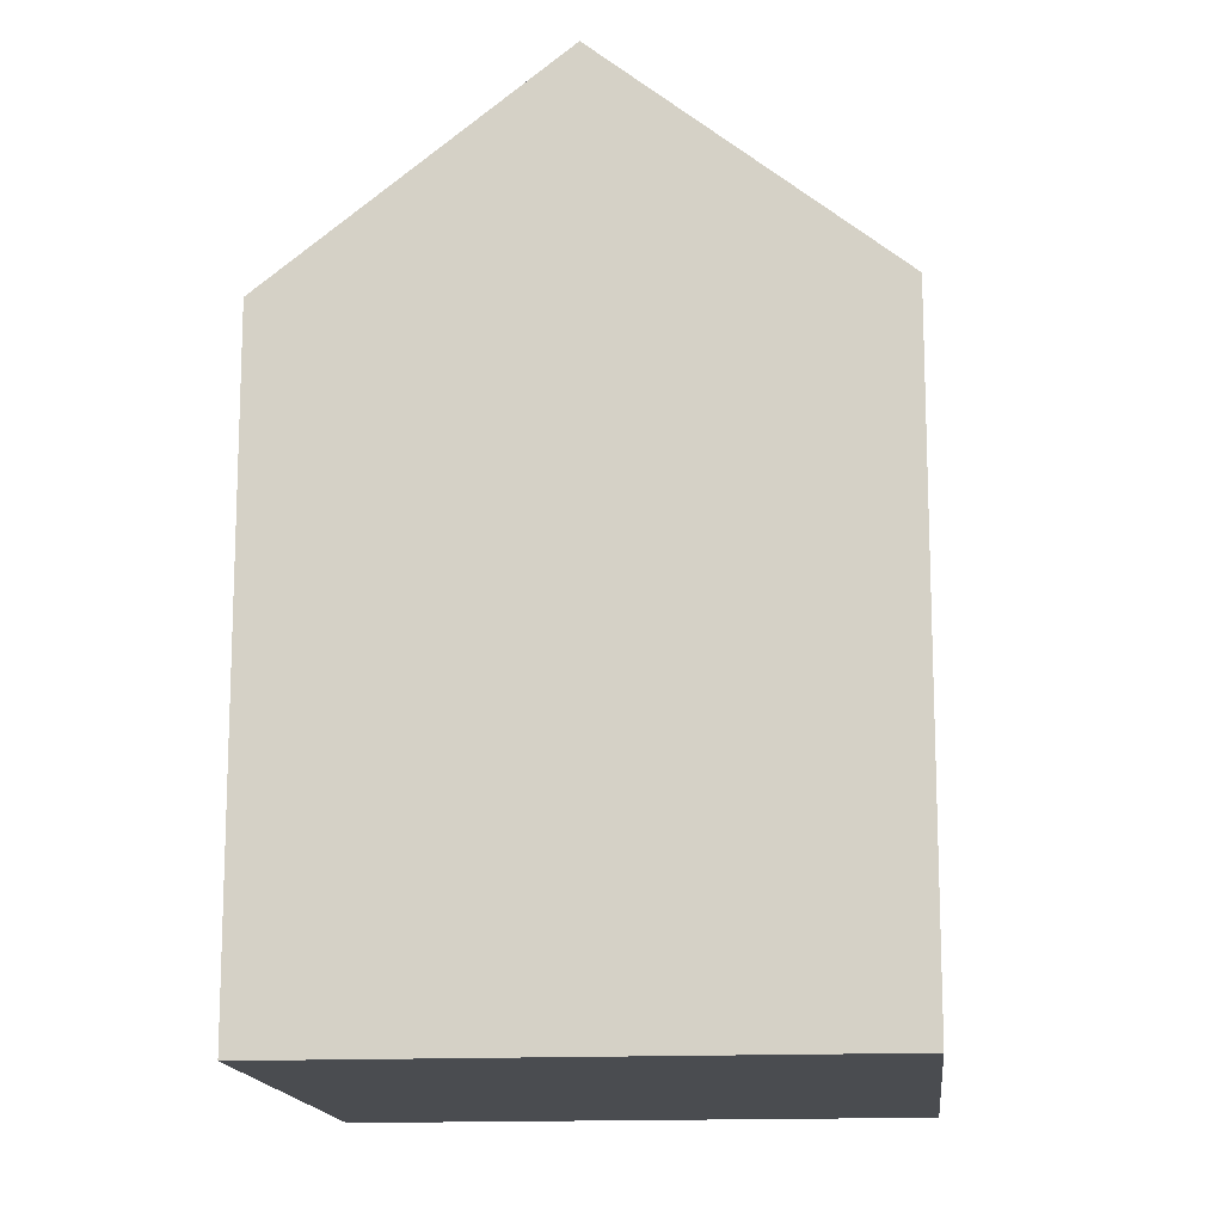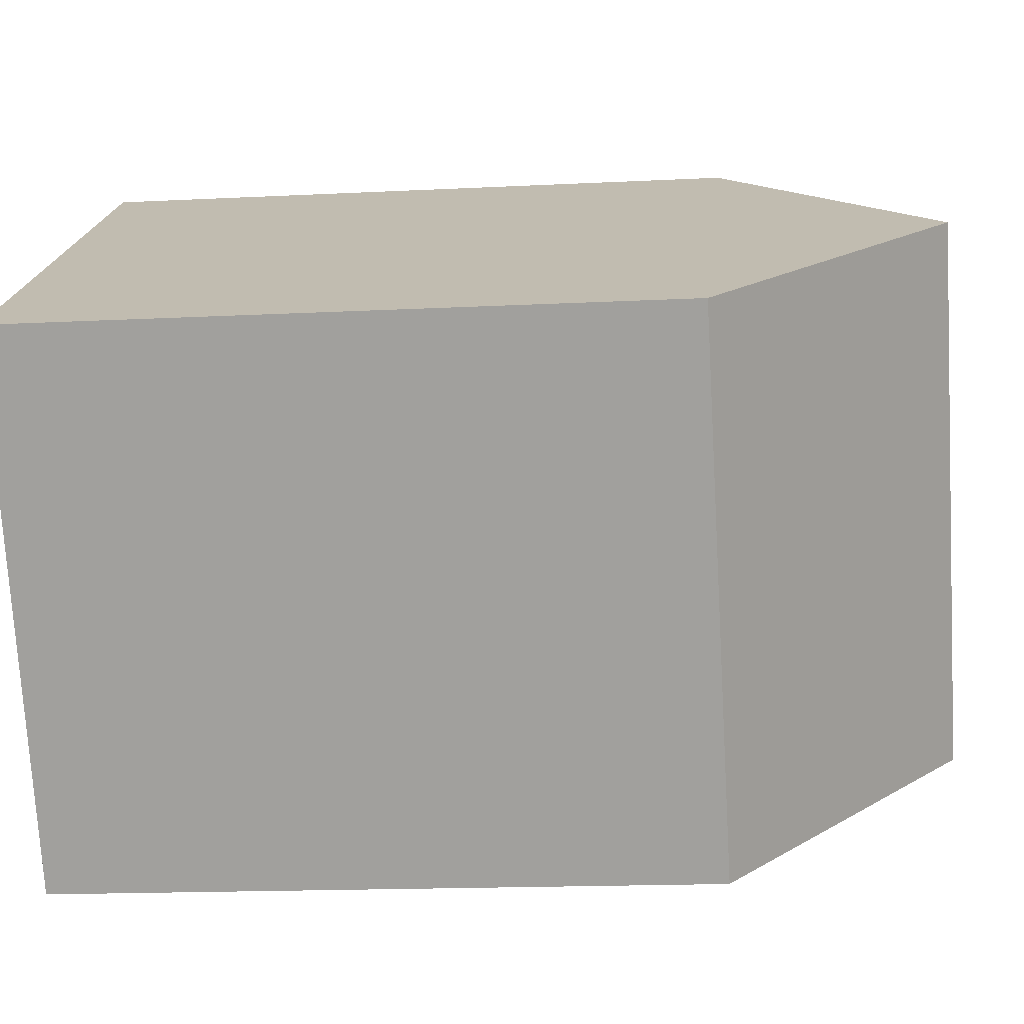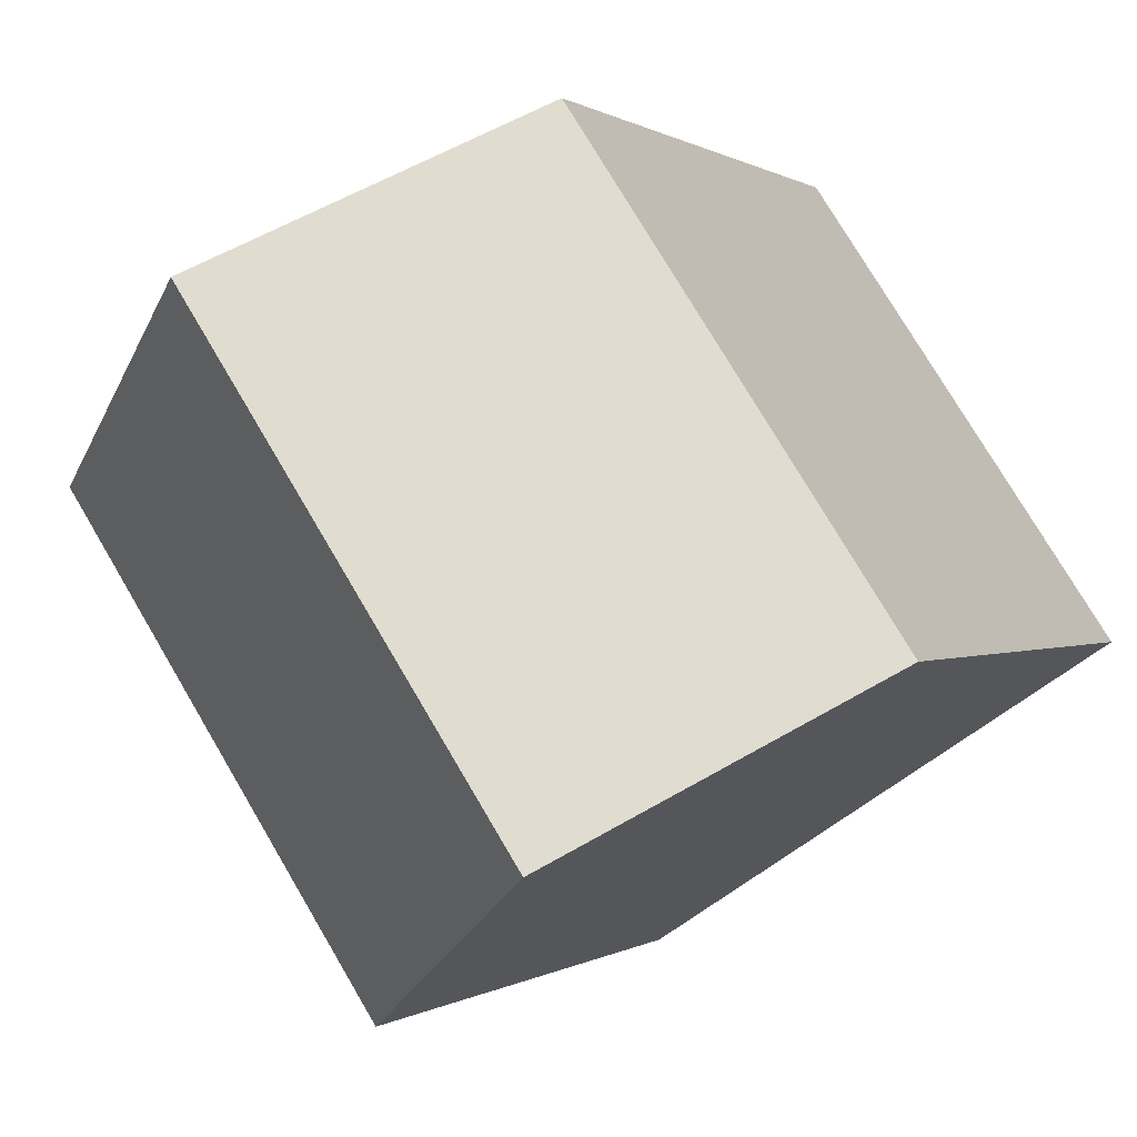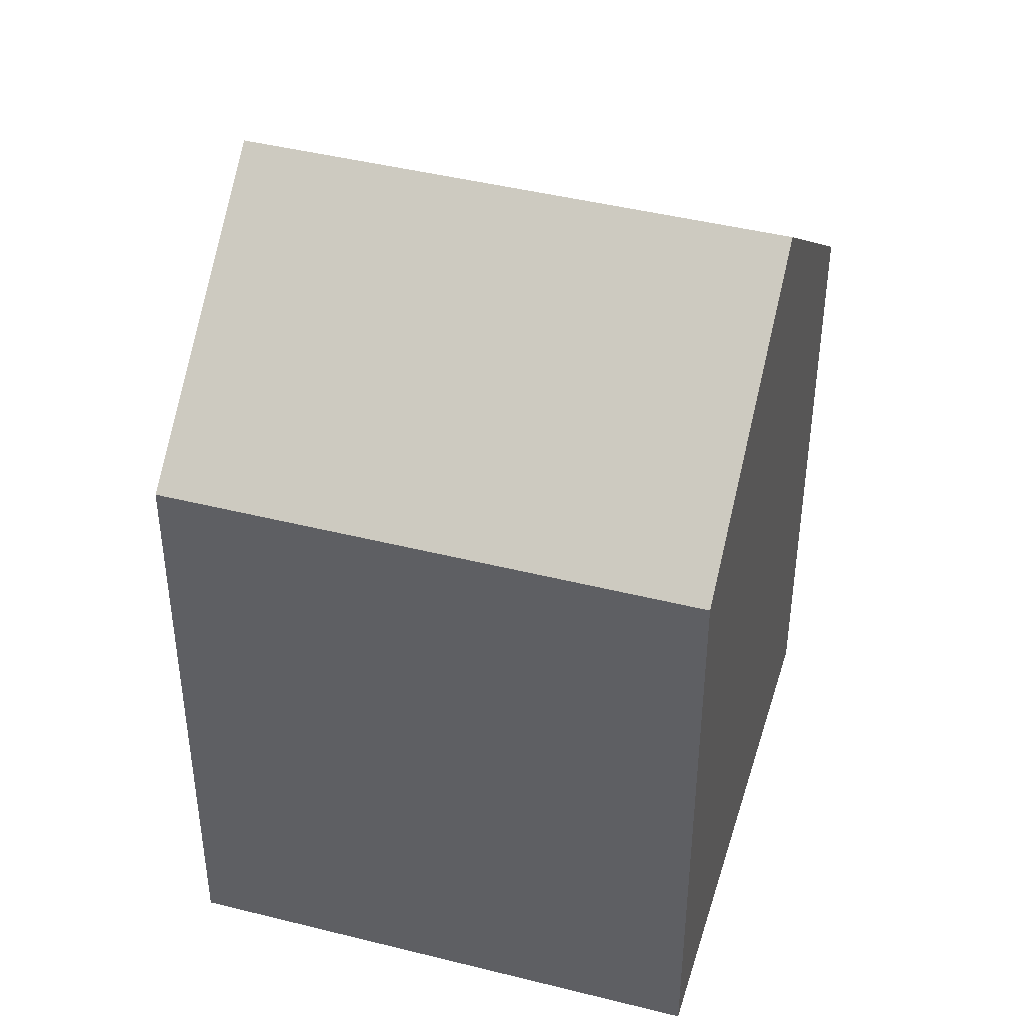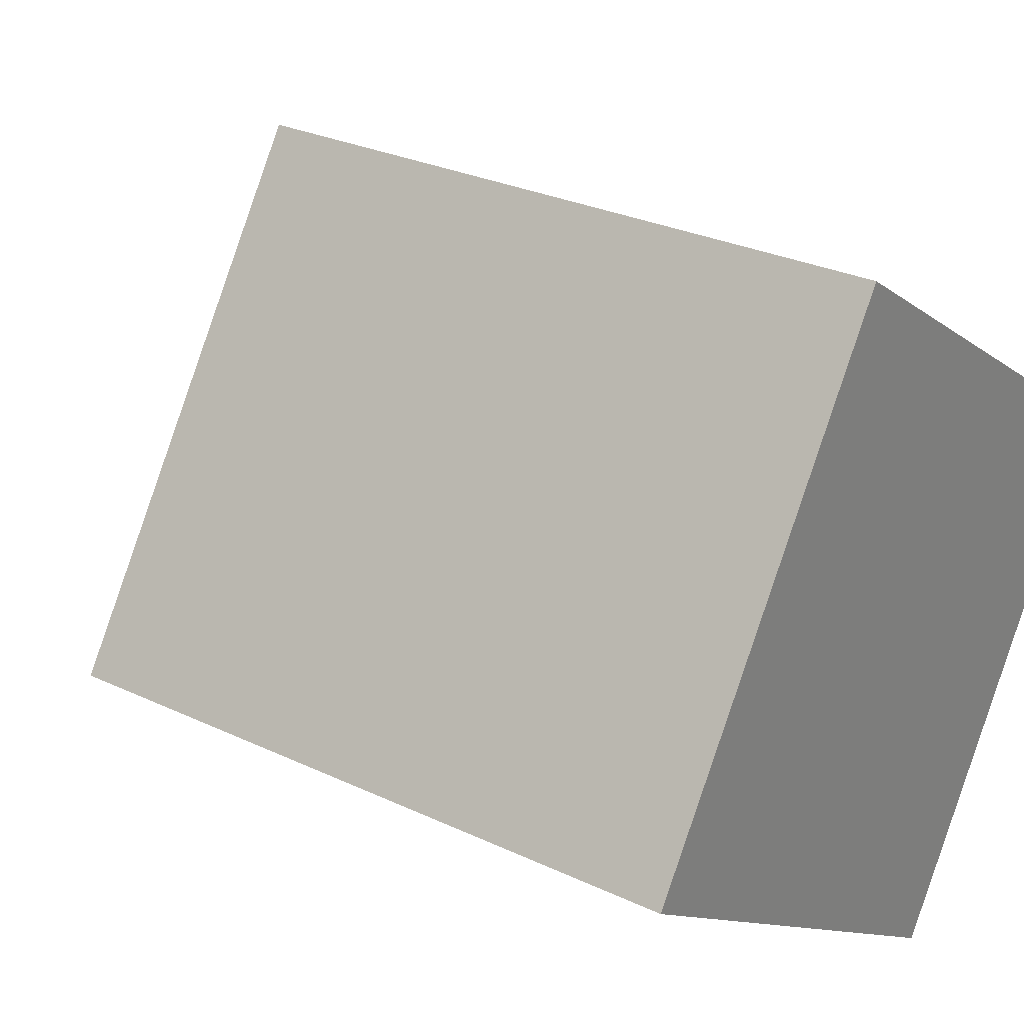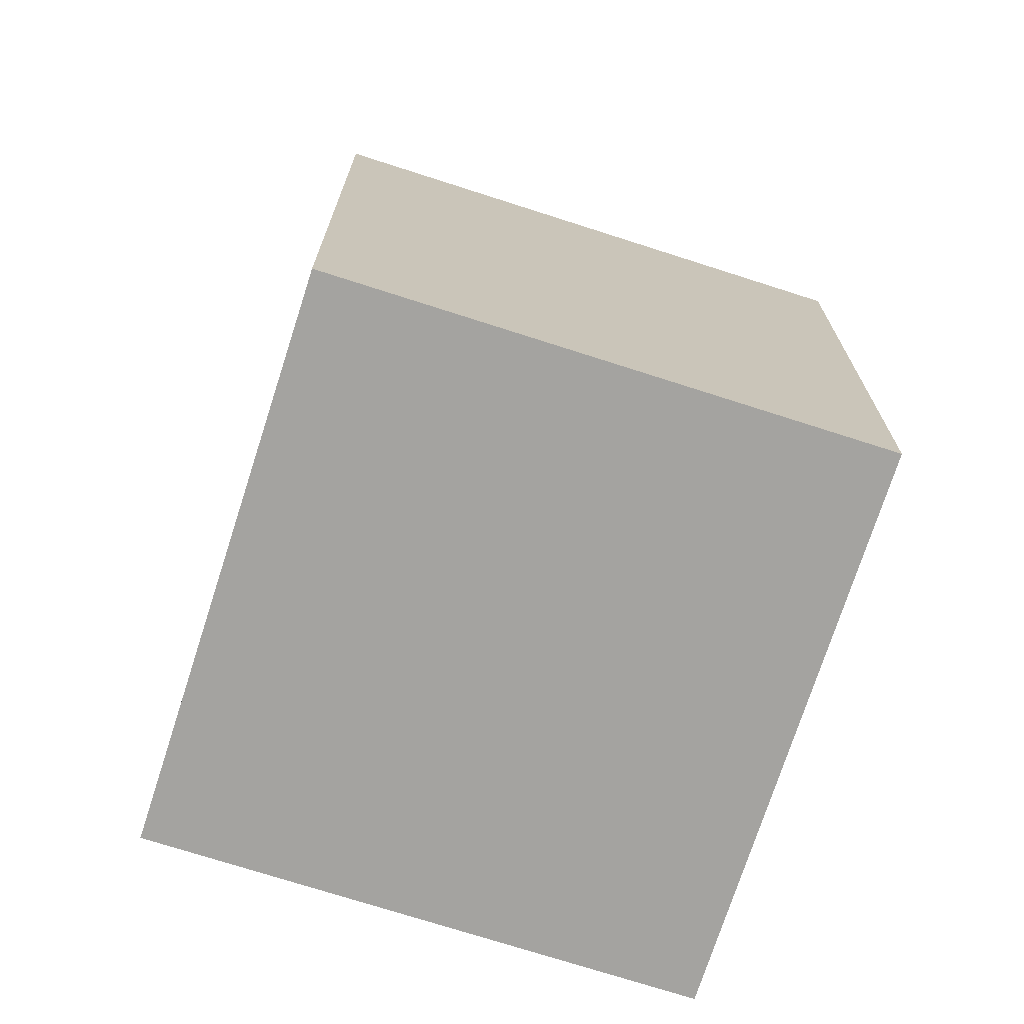
<metadata>
{"format":"obj","ext":"obj","renderer":"f3d","projection":"perspective","resolution":1024,"background":"white","views":[{"elev":-14.8,"azim":39.2,"up":"+Y"},{"elev":-16.2,"azim":96.0,"up":"+Z"},{"elev":0.1,"azim":-156.4,"up":"+Z"},{"elev":43.7,"azim":-40.0,"up":"+Y"},{"elev":28.0,"azim":-54.2,"up":"+Z"},{"elev":-72.9,"azim":-74.3,"up":"+Y"}]}
</metadata>
<code>
v  10.74 14.49 -7.099
v  12.23 19.5 6.808
v  17.6 14.49 3.258
v  5.369 19.5 -3.55
v  6.864 14.49 10.36
v  0.0003095 14.49 -0.0004595
v  6.864 -6.342e-16 10.36
v  10.74 4.347e-16 -7.099
v  17.6 -1.995e-16 3.259
v  0 0 0
g defaultobject
f 1 2 3
f 2 1 4
f 4 5 2
f 5 4 6
f 7 8 9
f 8 7 10
f 3 7 9
f 7 3 5
f 5 3 2
f 5 10 7
f 10 5 6
f 6 8 10
f 8 6 1
f 1 6 4
f 8 3 9
f 3 8 1

</code>
